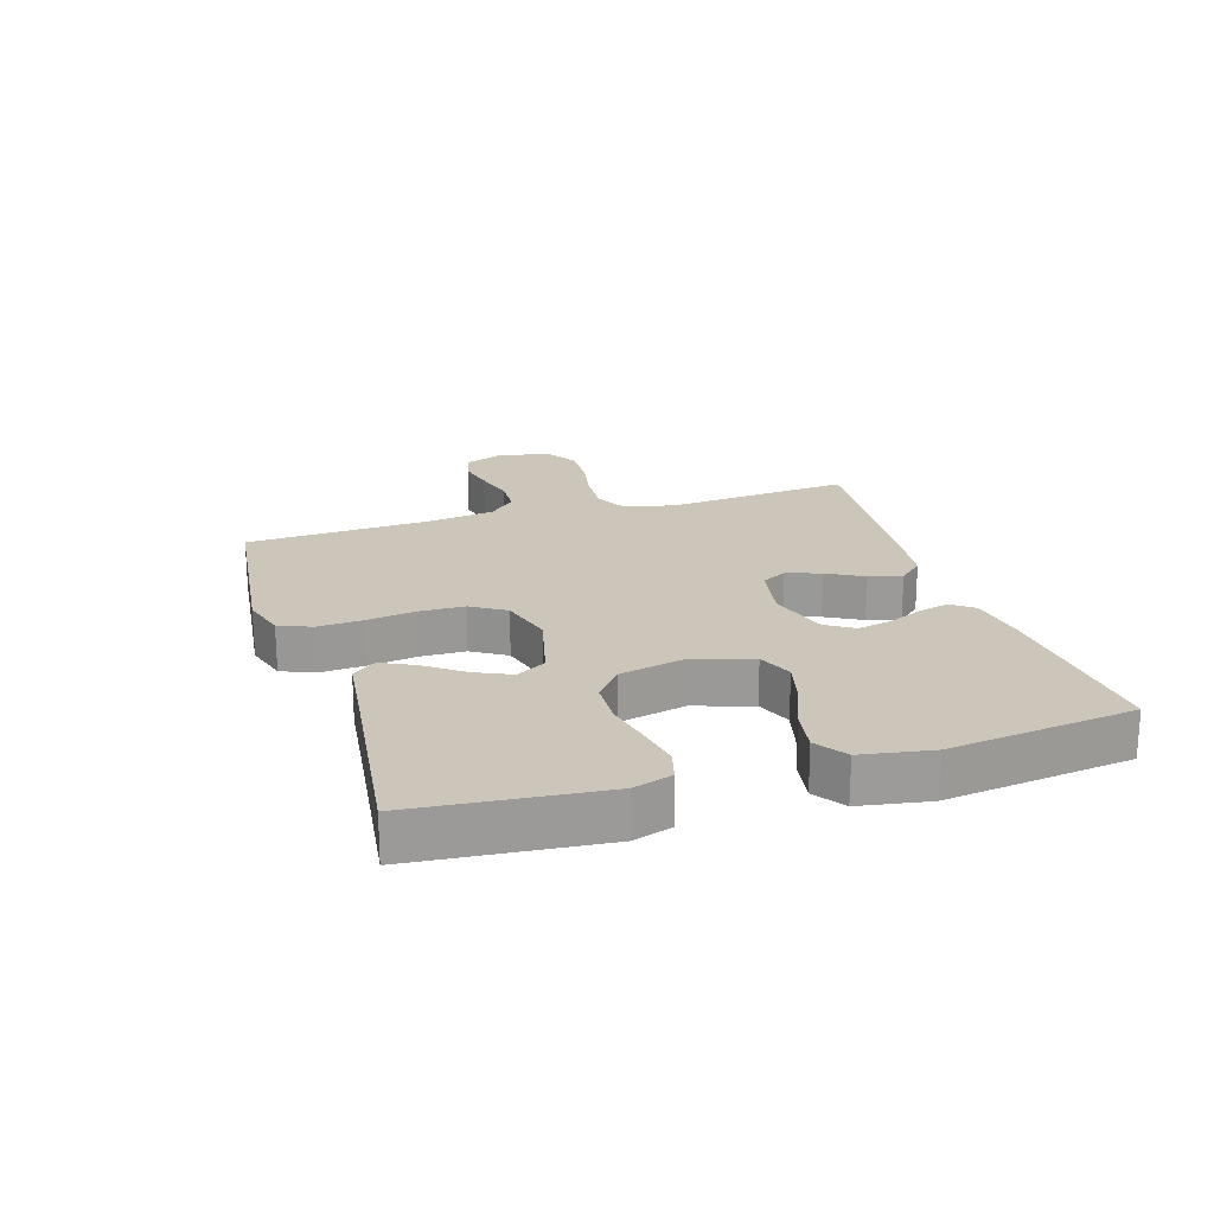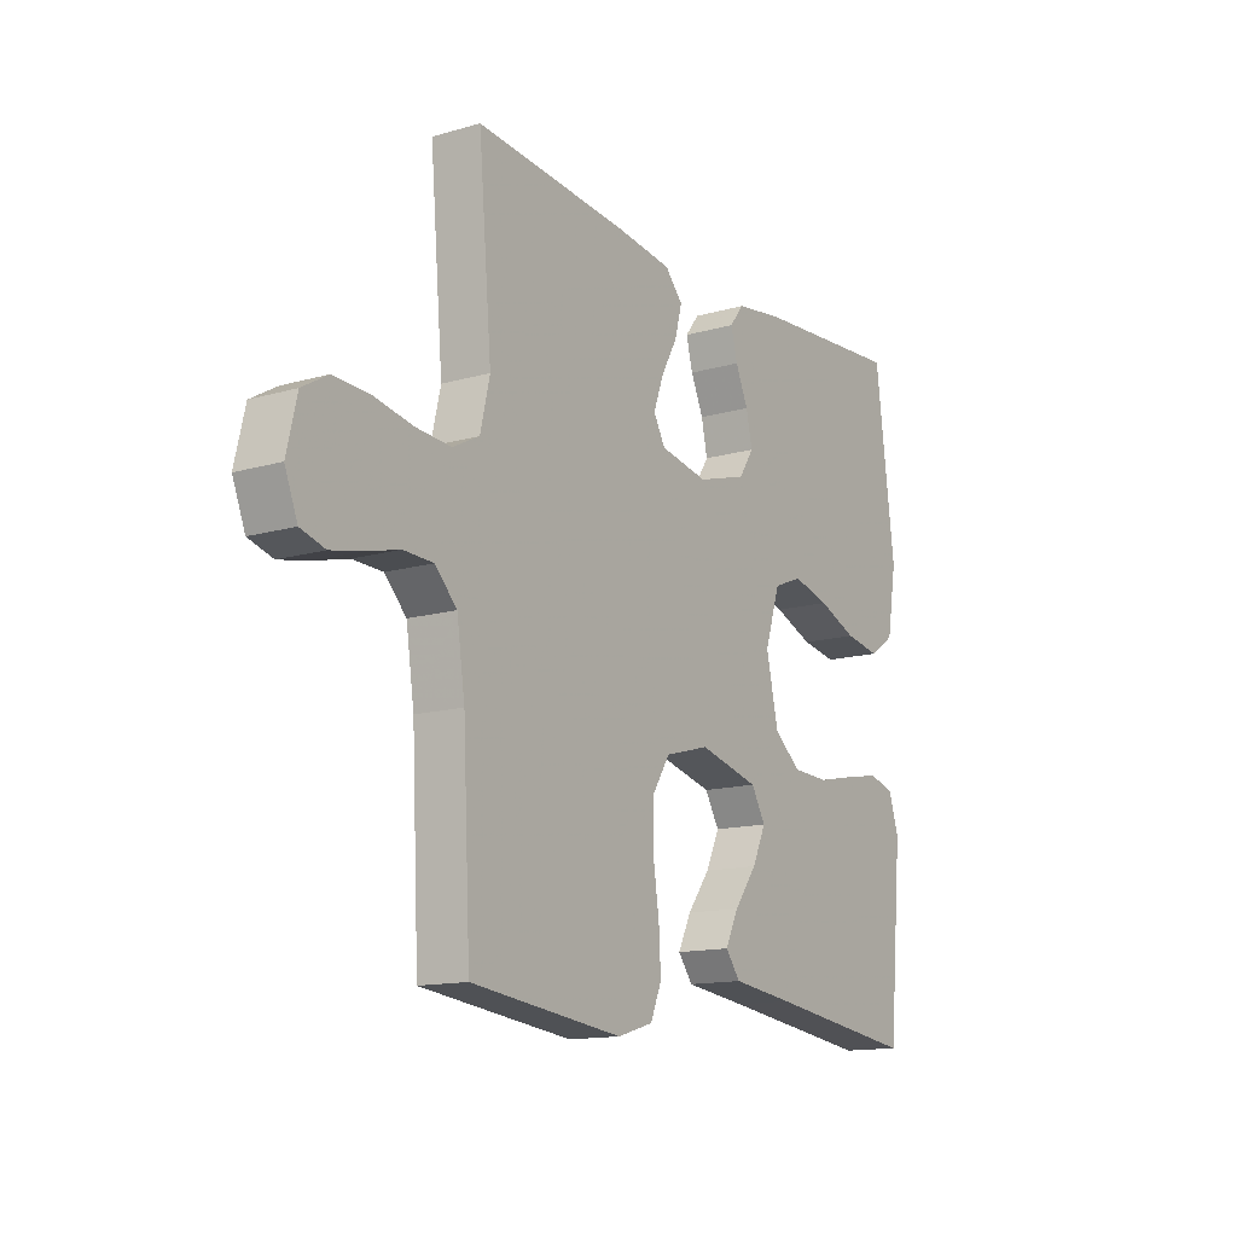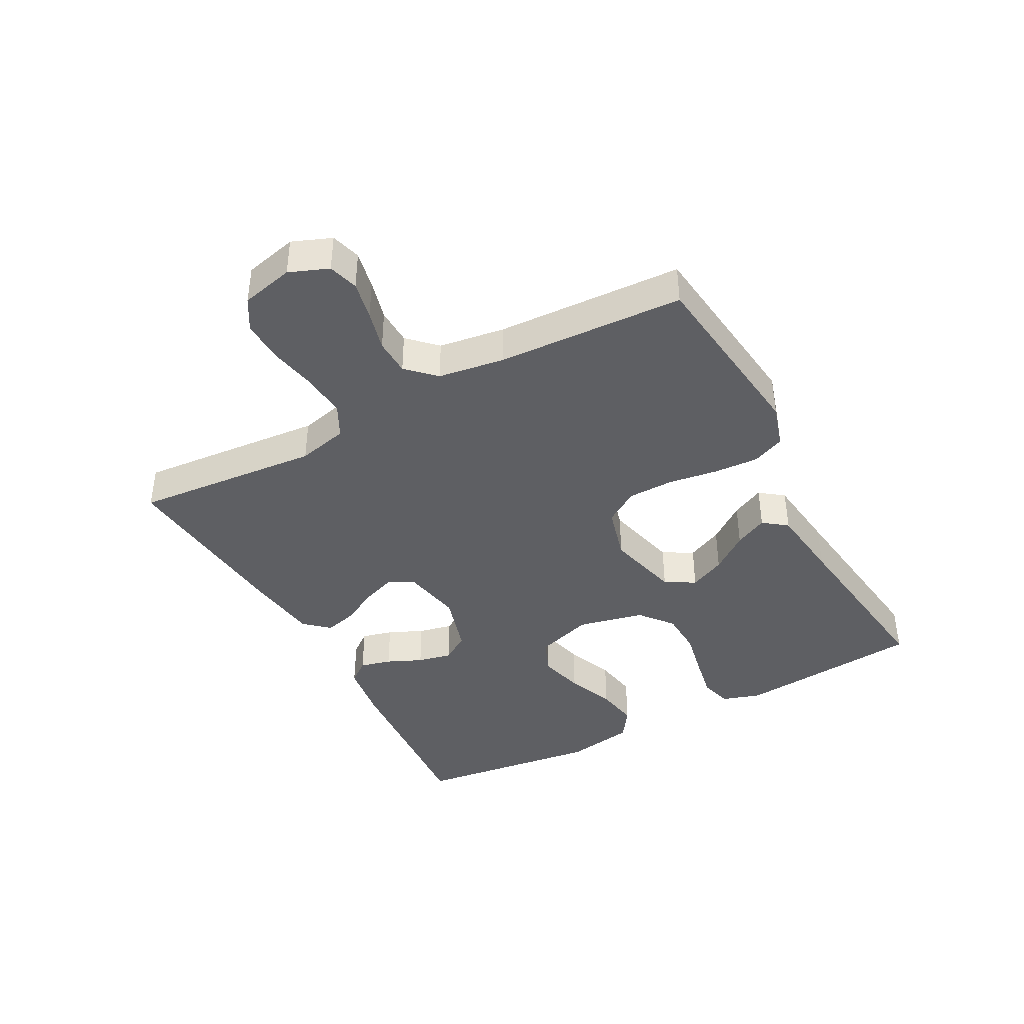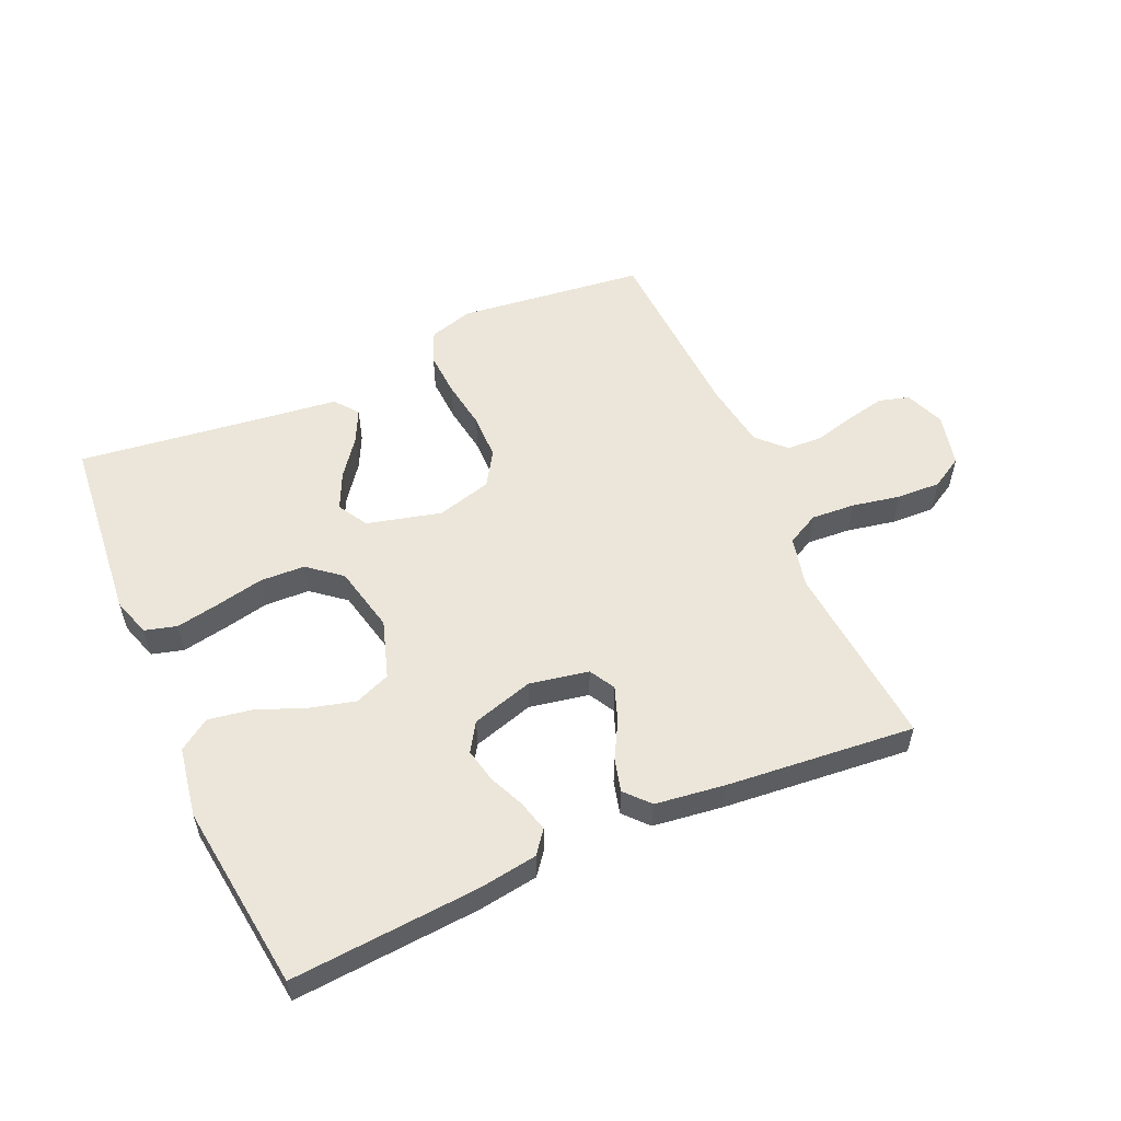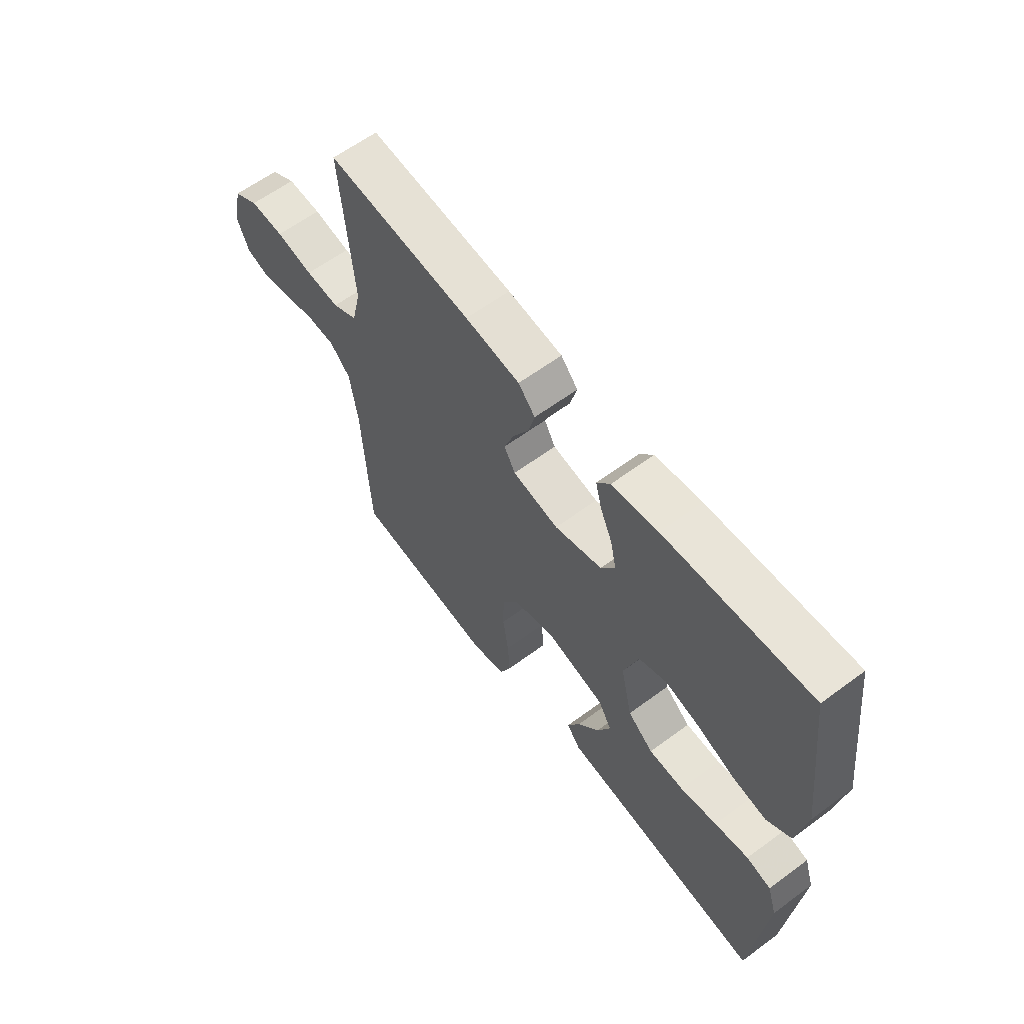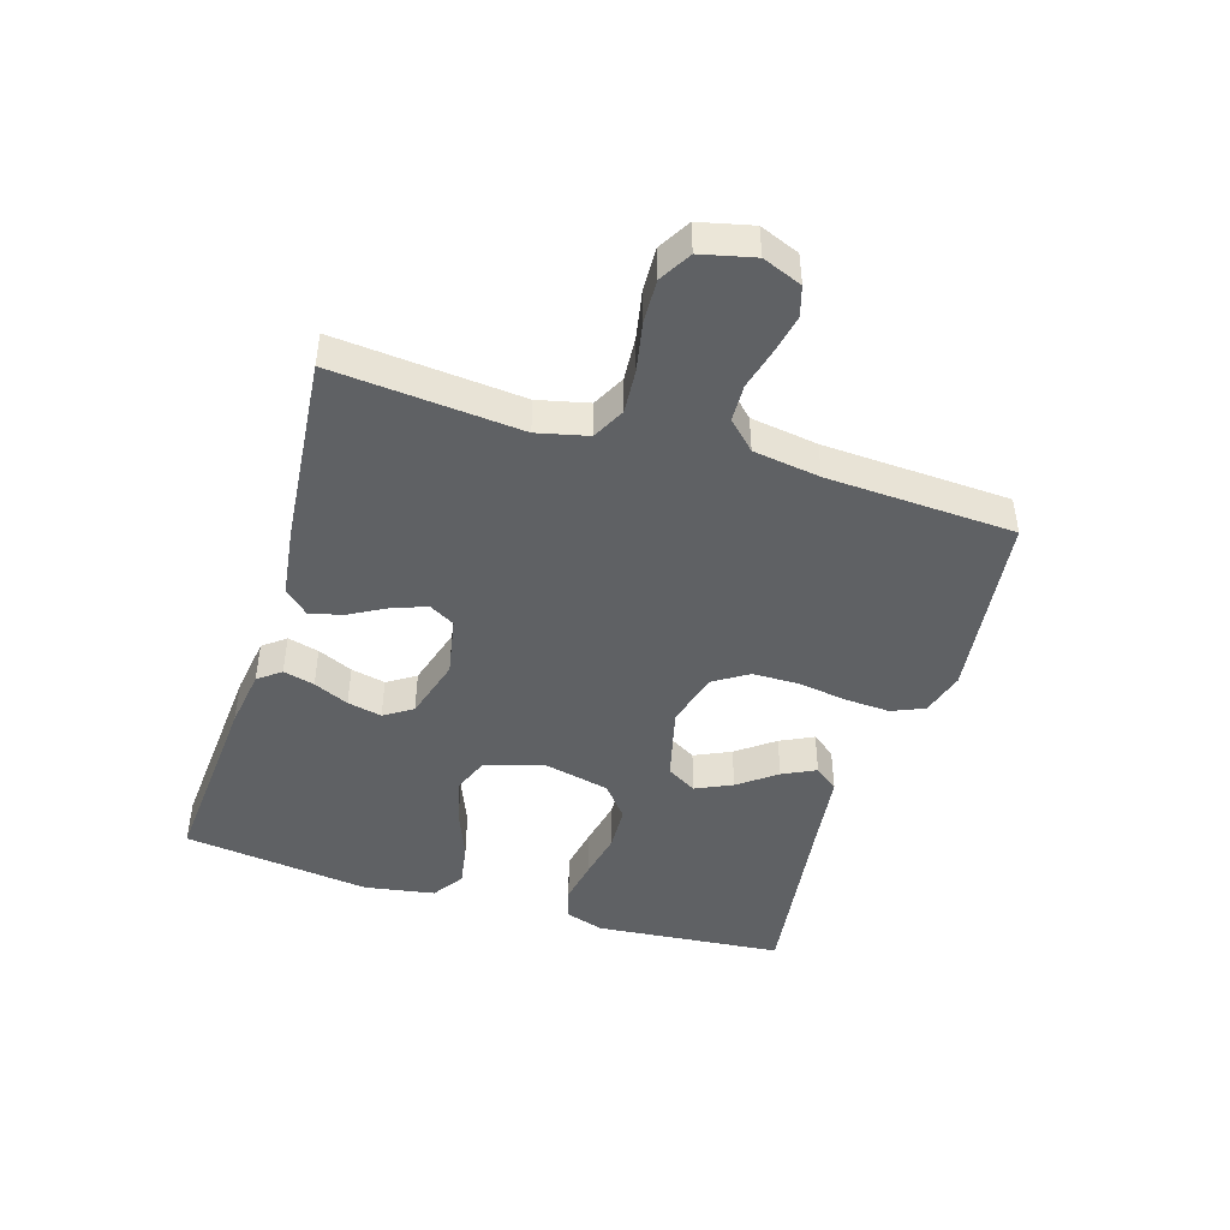
<metadata>
{"format":"obj","ext":"obj","renderer":"f3d","projection":"perspective","resolution":1024,"background":"white","views":[{"elev":20.8,"azim":-107.4,"up":"+Y"},{"elev":-13.9,"azim":122.8,"up":"+Z"},{"elev":-40.8,"azim":118.3,"up":"+Y"},{"elev":55.5,"azim":-23.9,"up":"+Y"},{"elev":61.4,"azim":-127.0,"up":"+Z"},{"elev":-45.6,"azim":72.9,"up":"+Y"}]}
</metadata>
<code>
v -0.5 0.07 0.5
v -0.2 0.07 0.478
v -0.105 0.07 0.464
v -0.077 0.07 0.428
v -0.09 0.07 0.378
v -0.115 0.07 0.322
v -0.127 0.07 0.267
v -0.098 0.07 0.222
v 0 0.07 0.193
v 0.095 0.07 0.211
v 0.118 0.07 0.252
v 0.098 0.07 0.307
v 0.066 0.07 0.365
v 0.052 0.07 0.418
v 0.087 0.07 0.457
v 0.2 0.07 0.472
v 0.5 0.07 0.5
v 0.474 0.07 0.2
v 0.493 0.07 0.119
v 0.545 0.07 0.092
v 0.615 0.07 0.097
v 0.692 0.07 0.112
v 0.762 0.07 0.115
v 0.813 0.07 0.085
v 0.833 0.07 0
v 0.808 0.07 -0.063
v 0.76 0.07 -0.077
v 0.698 0.07 -0.064
v 0.633 0.07 -0.047
v 0.574 0.07 -0.049
v 0.531 0.07 -0.093
v 0.515 0.07 -0.2
v 0.5 0.07 -0.5
v 0.2 0.07 -0.536
v 0.13 0.07 -0.515
v 0.108 0.07 -0.463
v 0.112 0.07 -0.391
v 0.124 0.07 -0.312
v 0.123 0.07 -0.238
v 0.088 0.07 -0.183
v 0 0.07 -0.159
v -0.119 0.07 -0.189
v -0.147 0.07 -0.237
v -0.12 0.07 -0.295
v -0.075 0.07 -0.355
v -0.049 0.07 -0.408
v -0.078 0.07 -0.446
v -0.2 0.07 -0.461
v -0.5 0.07 -0.5
v -0.528 0.07 -0.2
v -0.508 0.07 -0.138
v -0.457 0.07 -0.124
v -0.387 0.07 -0.137
v -0.311 0.07 -0.153
v -0.239 0.07 -0.15
v -0.186 0.07 -0.107
v -0.162 0.07 0
v -0.192 0.07 0.093
v -0.249 0.07 0.116
v -0.322 0.07 0.097
v -0.399 0.07 0.066
v -0.469 0.07 0.054
v -0.519 0.07 0.088
v -0.538 0.07 0.2
v -0.5 0 0.5
v -0.2 0 0.478
v -0.105 0 0.464
v -0.077 0 0.428
v -0.09 0 0.378
v -0.115 0 0.322
v -0.127 0 0.267
v -0.098 0 0.222
v 0 0 0.193
v 0.095 0 0.211
v 0.118 0 0.252
v 0.098 0 0.307
v 0.066 0 0.365
v 0.052 0 0.418
v 0.087 0 0.457
v 0.2 0 0.472
v 0.5 0 0.5
v 0.474 0 0.2
v 0.493 0 0.119
v 0.545 0 0.092
v 0.615 0 0.097
v 0.692 0 0.112
v 0.762 0 0.115
v 0.813 0 0.085
v 0.833 0 0
v 0.808 0 -0.063
v 0.76 0 -0.077
v 0.698 0 -0.064
v 0.633 0 -0.047
v 0.574 0 -0.049
v 0.531 0 -0.093
v 0.515 0 -0.2
v 0.5 0 -0.5
v 0.2 0 -0.536
v 0.13 0 -0.515
v 0.108 0 -0.463
v 0.112 0 -0.391
v 0.124 0 -0.312
v 0.123 0 -0.238
v 0.088 0 -0.183
v 0 0 -0.159
v -0.119 0 -0.189
v -0.147 0 -0.237
v -0.12 0 -0.295
v -0.075 0 -0.355
v -0.049 0 -0.408
v -0.078 0 -0.446
v -0.2 0 -0.461
v -0.5 0 -0.5
v -0.528 0 -0.2
v -0.508 0 -0.138
v -0.457 0 -0.124
v -0.387 0 -0.137
v -0.311 0 -0.153
v -0.239 0 -0.15
v -0.186 0 -0.107
v -0.162 0 0
v -0.192 0 0.093
v -0.249 0 0.116
v -0.322 0 0.097
v -0.399 0 0.066
v -0.469 0 0.054
v -0.519 0 0.088
v -0.538 0 0.2
f 4 5 6
f 3 4 6
f 2 3 6
f 1 2 6
f 64 1 6
f 63 64 6
f 62 63 6
f 61 62 6
f 60 61 6
f 59 60 6 7
f 58 59 7 8
f 57 58 8 9
f 56 57 9 10
f 52 53 54
f 51 52 54
f 50 51 54
f 49 50 54
f 48 49 54
f 48 54 55
f 47 48 55
f 46 47 55
f 45 46 55
f 44 45 55
f 43 44 55
f 42 43 55 56
f 36 37 38
f 35 36 38
f 34 35 38
f 33 34 38
f 32 33 38
f 31 32 38 39
f 30 31 39 40
f 27 28 29
f 26 27 29
f 25 26 29
f 24 25 29
f 23 24 29
f 22 23 29
f 21 22 29
f 20 21 29 30
f 30 40 41
f 20 30 41
f 19 20 41
f 16 17 18
f 15 16 18
f 14 15 18
f 13 14 18
f 12 13 18
f 11 12 18 19
f 42 56 10
f 41 42 10
f 19 41 10
f 10 11 19
f 70 69 68
f 70 68 67
f 70 67 66
f 70 66 65
f 70 65 128
f 70 128 127
f 70 127 126
f 70 126 125
f 70 125 124
f 71 70 124 123
f 72 71 123 122
f 73 72 122 121
f 74 73 121 120
f 118 117 116
f 118 116 115
f 118 115 114
f 118 114 113
f 118 113 112
f 119 118 112
f 119 112 111
f 119 111 110
f 119 110 109
f 119 109 108
f 119 108 107
f 120 119 107 106
f 102 101 100
f 102 100 99
f 102 99 98
f 102 98 97
f 102 97 96
f 103 102 96 95
f 104 103 95 94
f 93 92 91
f 93 91 90
f 93 90 89
f 93 89 88
f 93 88 87
f 93 87 86
f 93 86 85
f 94 93 85 84
f 105 104 94
f 105 94 84
f 105 84 83
f 82 81 80
f 82 80 79
f 82 79 78
f 82 78 77
f 82 77 76
f 83 82 76 75
f 74 120 106
f 74 106 105
f 74 105 83
f 83 75 74
f 1 65 66 2
f 2 66 67 3
f 3 67 68 4
f 4 68 69 5
f 5 69 70 6
f 6 70 71 7
f 7 71 72 8
f 8 72 73 9
f 9 73 74 10
f 10 74 75 11
f 11 75 76 12
f 12 76 77 13
f 13 77 78 14
f 14 78 79 15
f 15 79 80 16
f 16 80 81 17
f 17 81 82 18
f 18 82 83 19
f 19 83 84 20
f 20 84 85 21
f 21 85 86 22
f 22 86 87 23
f 23 87 88 24
f 24 88 89 25
f 25 89 90 26
f 26 90 91 27
f 27 91 92 28
f 28 92 93 29
f 29 93 94 30
f 30 94 95 31
f 31 95 96 32
f 32 96 97 33
f 33 97 98 34
f 34 98 99 35
f 35 99 100 36
f 36 100 101 37
f 37 101 102 38
f 38 102 103 39
f 39 103 104 40
f 40 104 105 41
f 41 105 106 42
f 42 106 107 43
f 43 107 108 44
f 44 108 109 45
f 45 109 110 46
f 46 110 111 47
f 47 111 112 48
f 48 112 113 49
f 49 113 114 50
f 50 114 115 51
f 51 115 116 52
f 52 116 117 53
f 53 117 118 54
f 54 118 119 55
f 55 119 120 56
f 56 120 121 57
f 57 121 122 58
f 58 122 123 59
f 59 123 124 60
f 60 124 125 61
f 61 125 126 62
f 62 126 127 63
f 63 127 128 64
f 64 128 65 1

</code>
